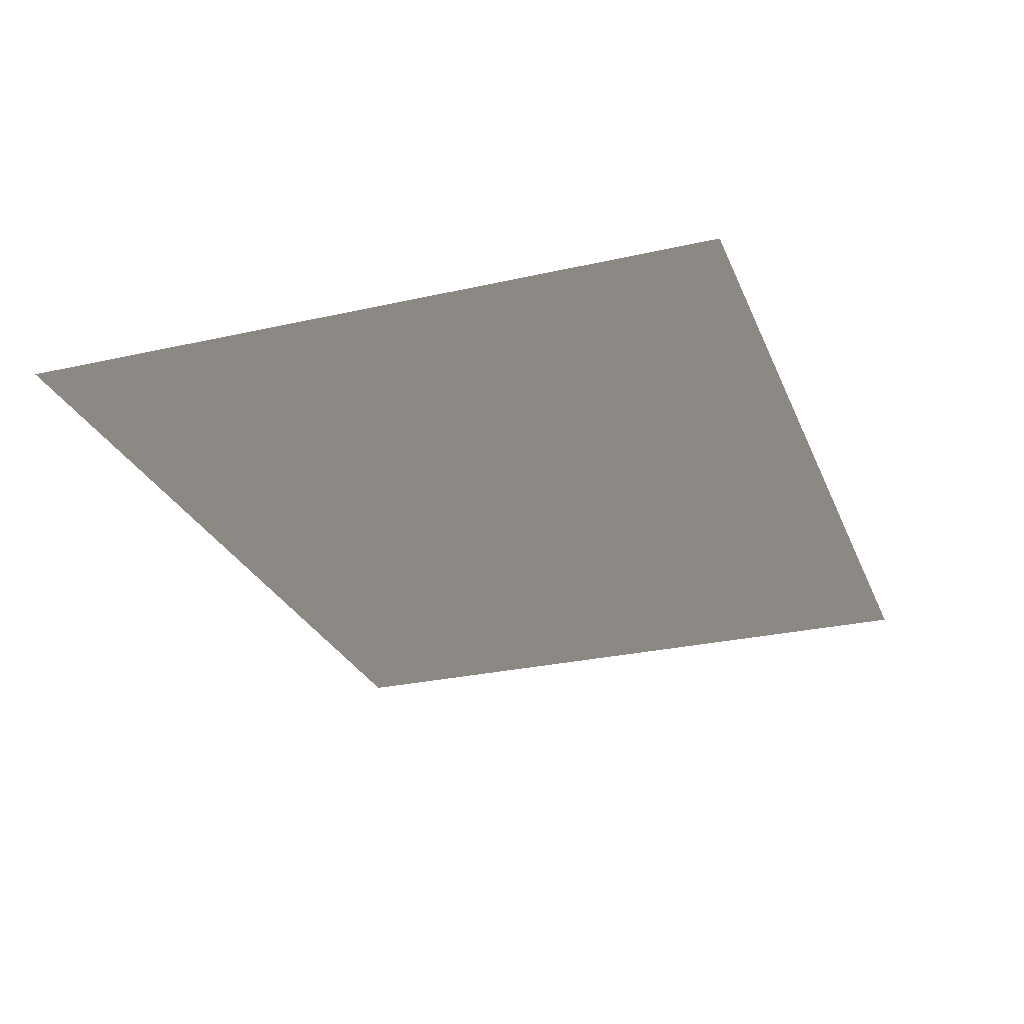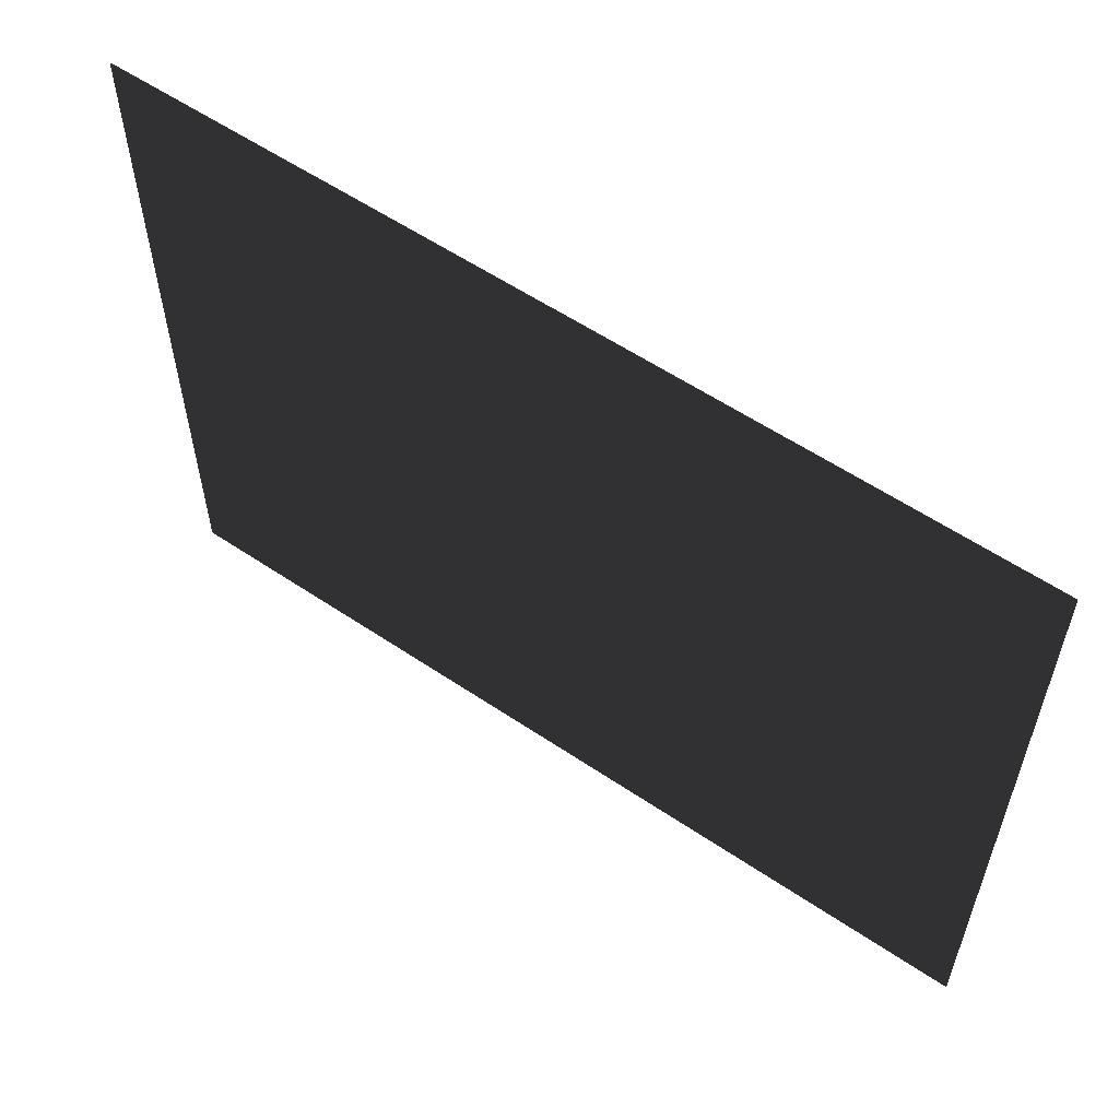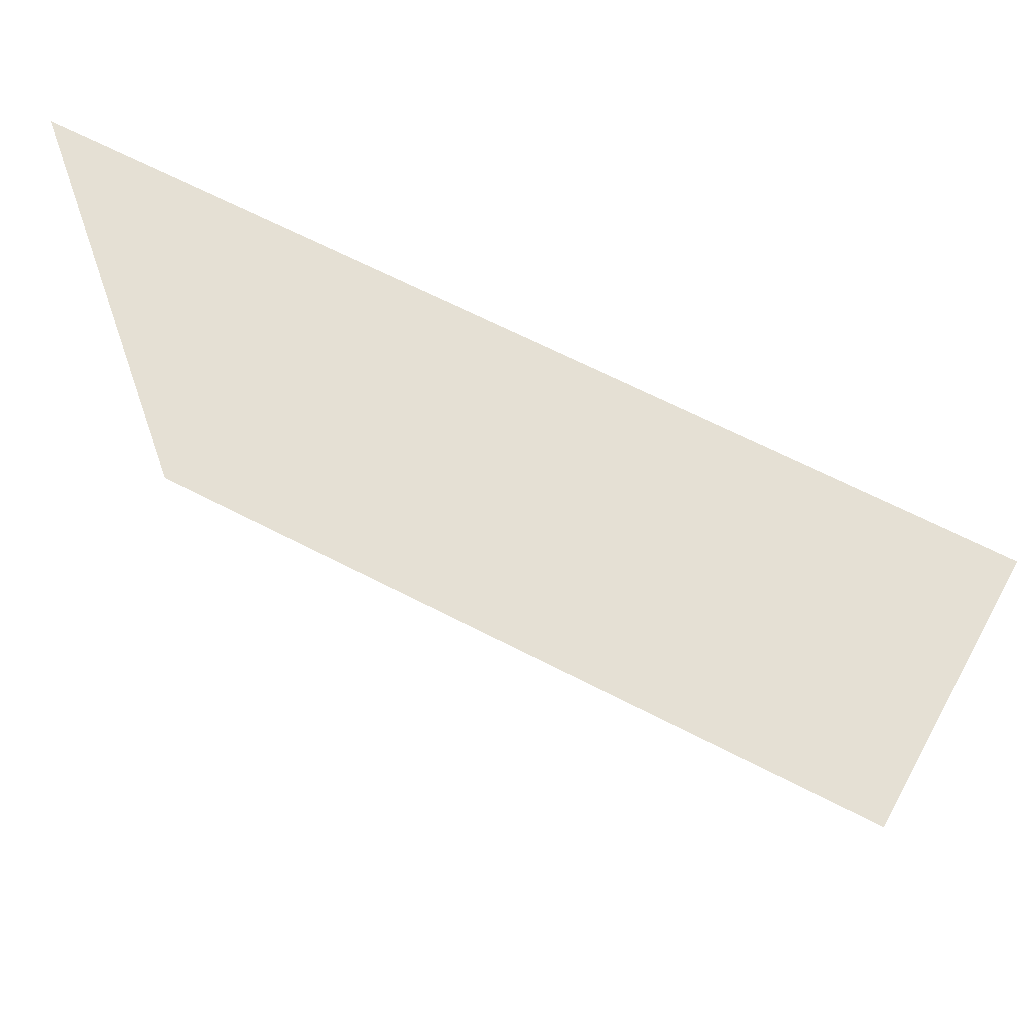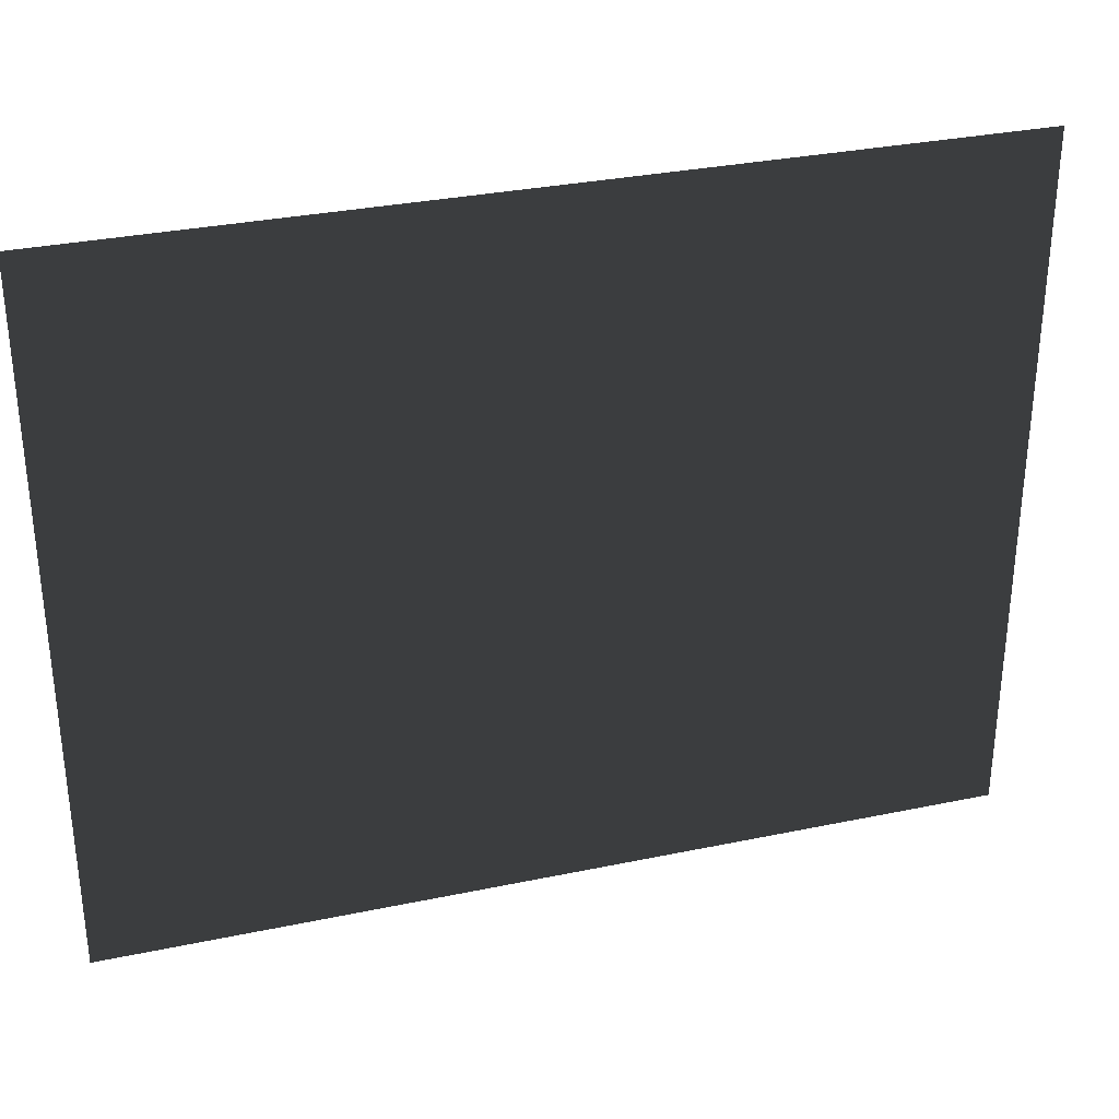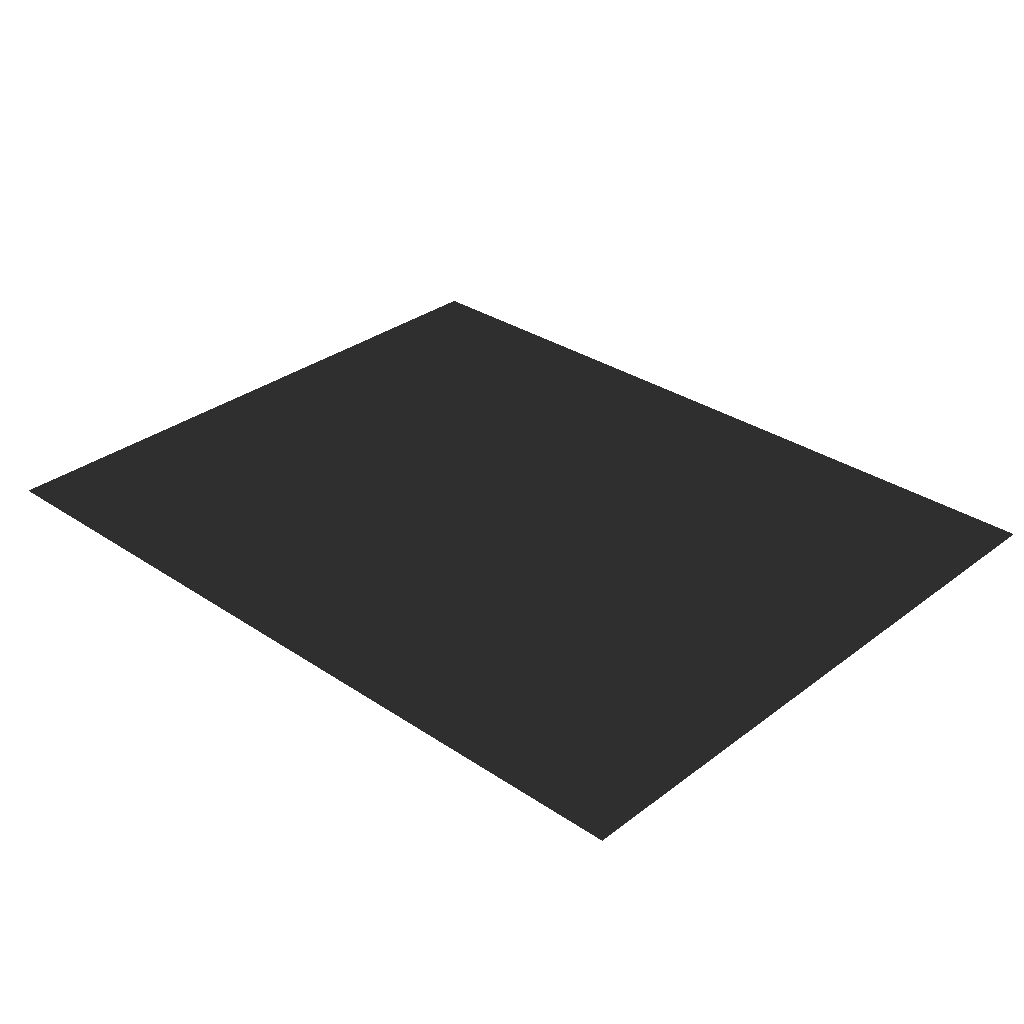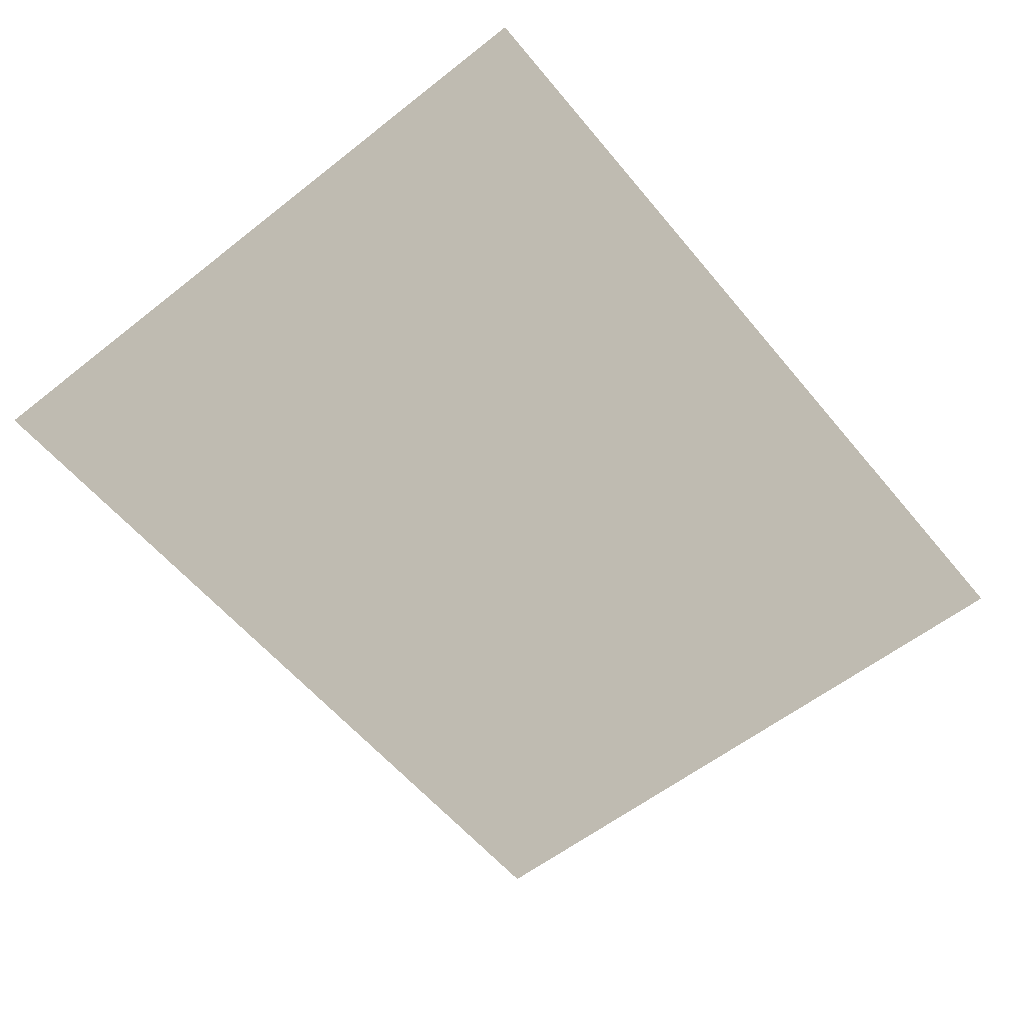
<metadata>
{"format":"obj","ext":"obj","renderer":"f3d","projection":"perspective","resolution":1024,"background":"white","views":[{"elev":-27.3,"azim":-70.7,"up":"+Z"},{"elev":58.0,"azim":-145.1,"up":"+Y"},{"elev":65.3,"azim":27.5,"up":"+Y"},{"elev":31.9,"azim":163.6,"up":"+Y"},{"elev":31.7,"azim":43.3,"up":"+Z"},{"elev":-57.7,"azim":-50.8,"up":"+Z"}]}
</metadata>
<code>
v -4.994 -3.05 0.2307
v -4.994 3.843 0.2307
v 3.672 3.843 0.2307
v 3.672 -3.05 0.2307
g Platform_House.021_33611_322
f 1 3 2
f 1 4 3

</code>
